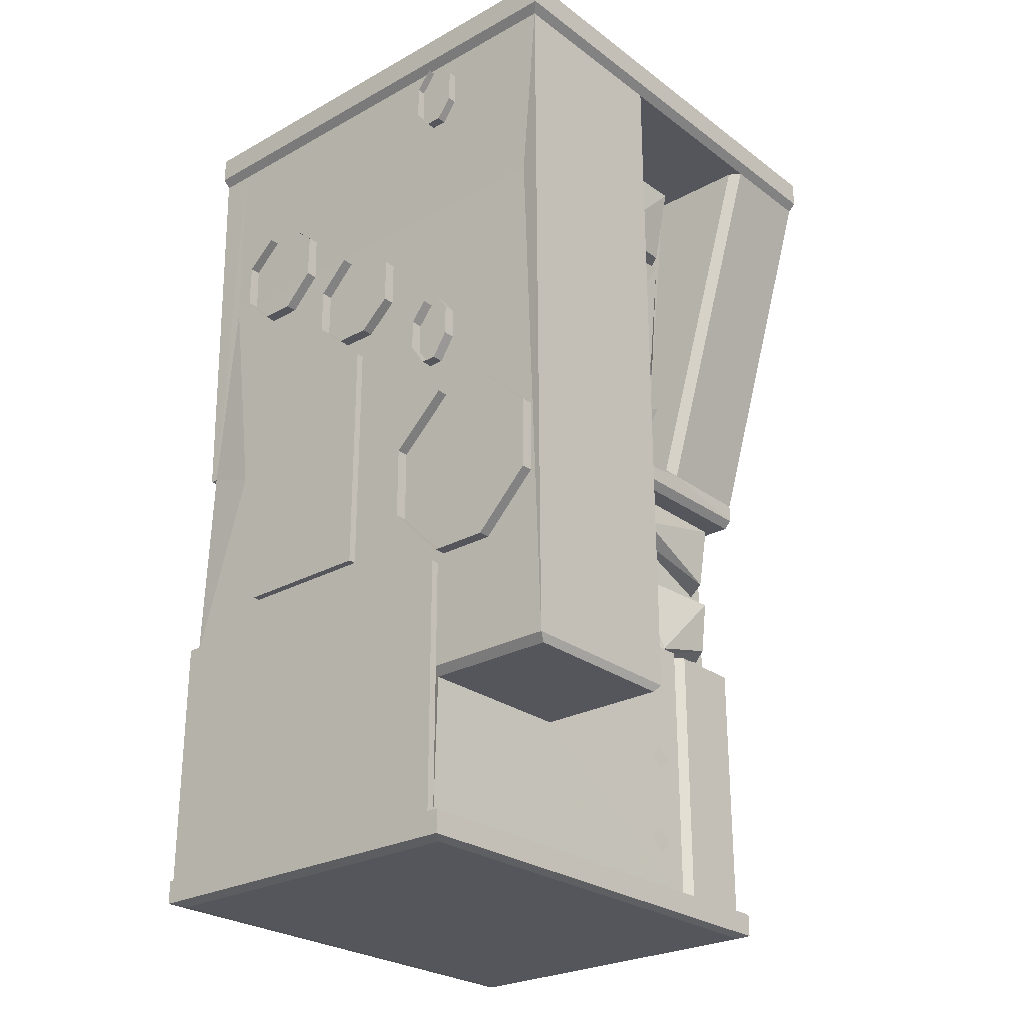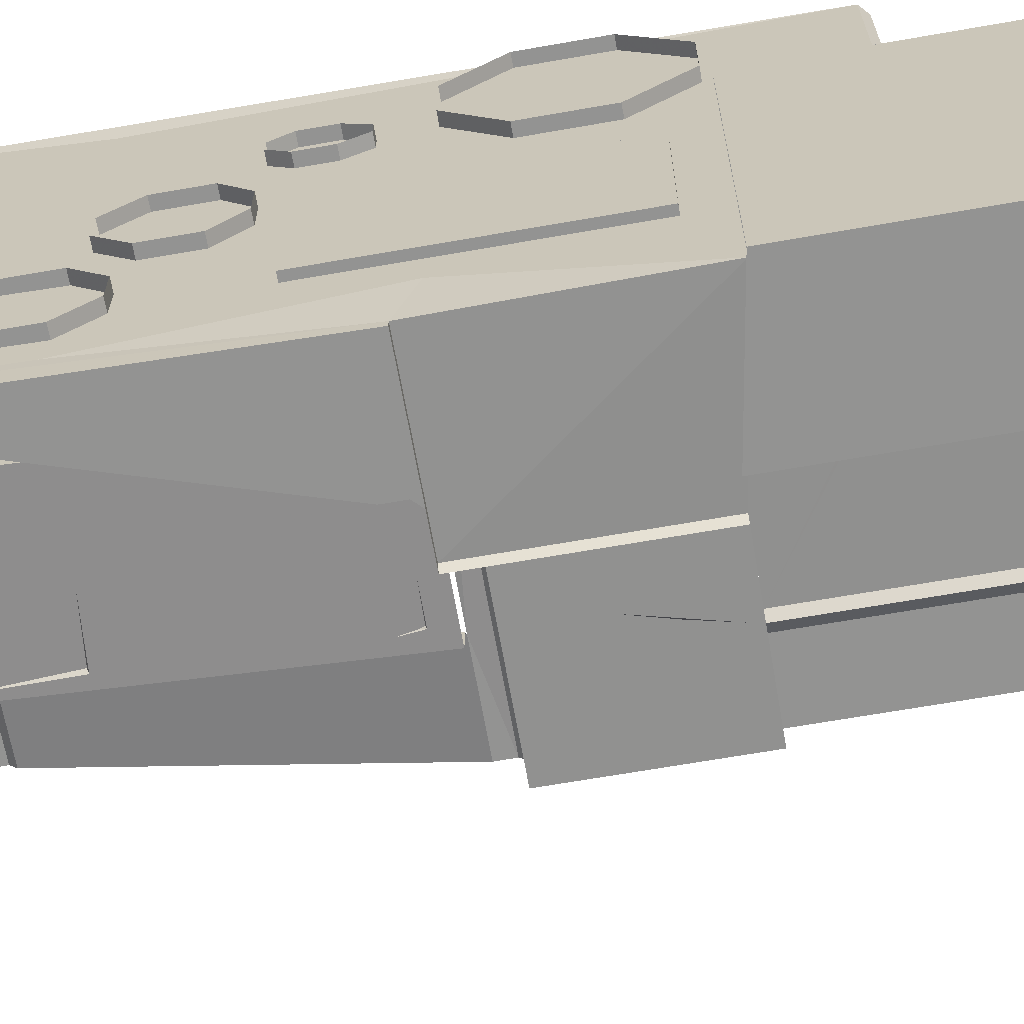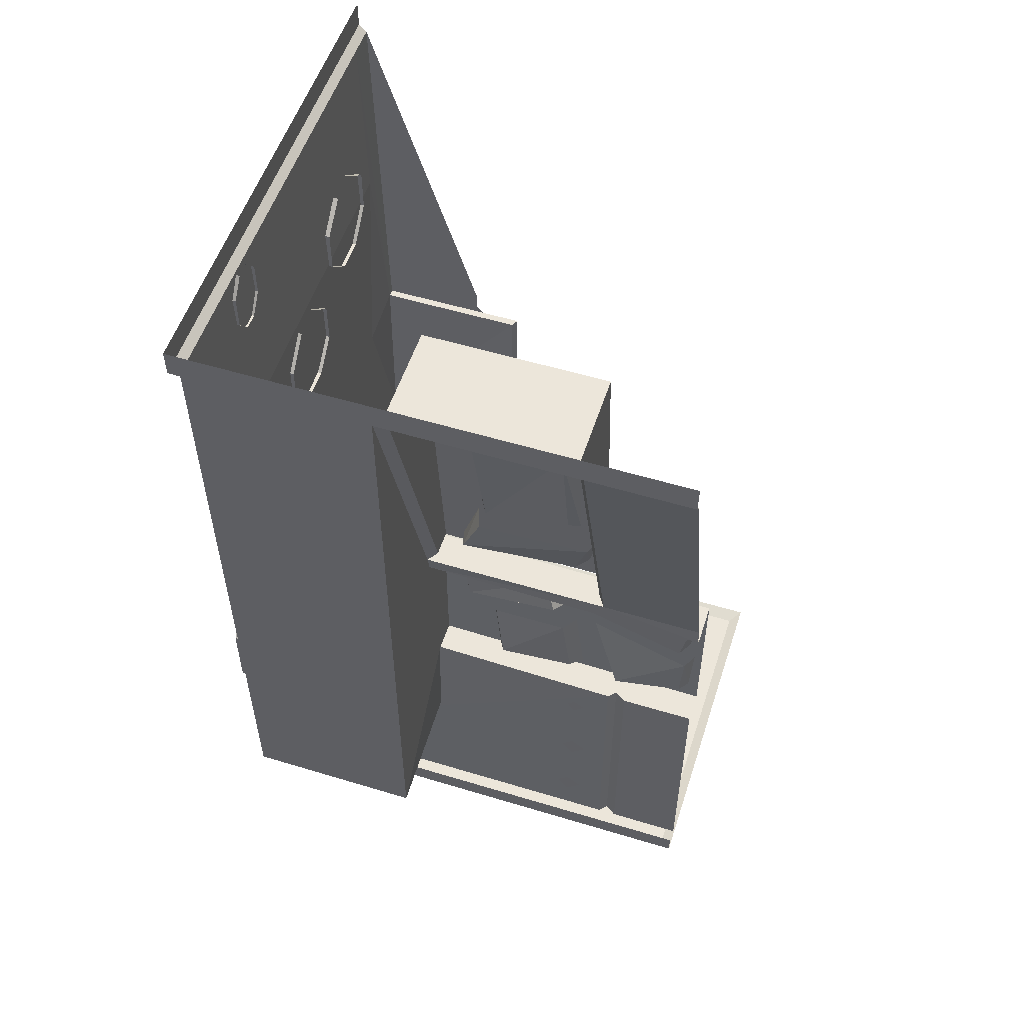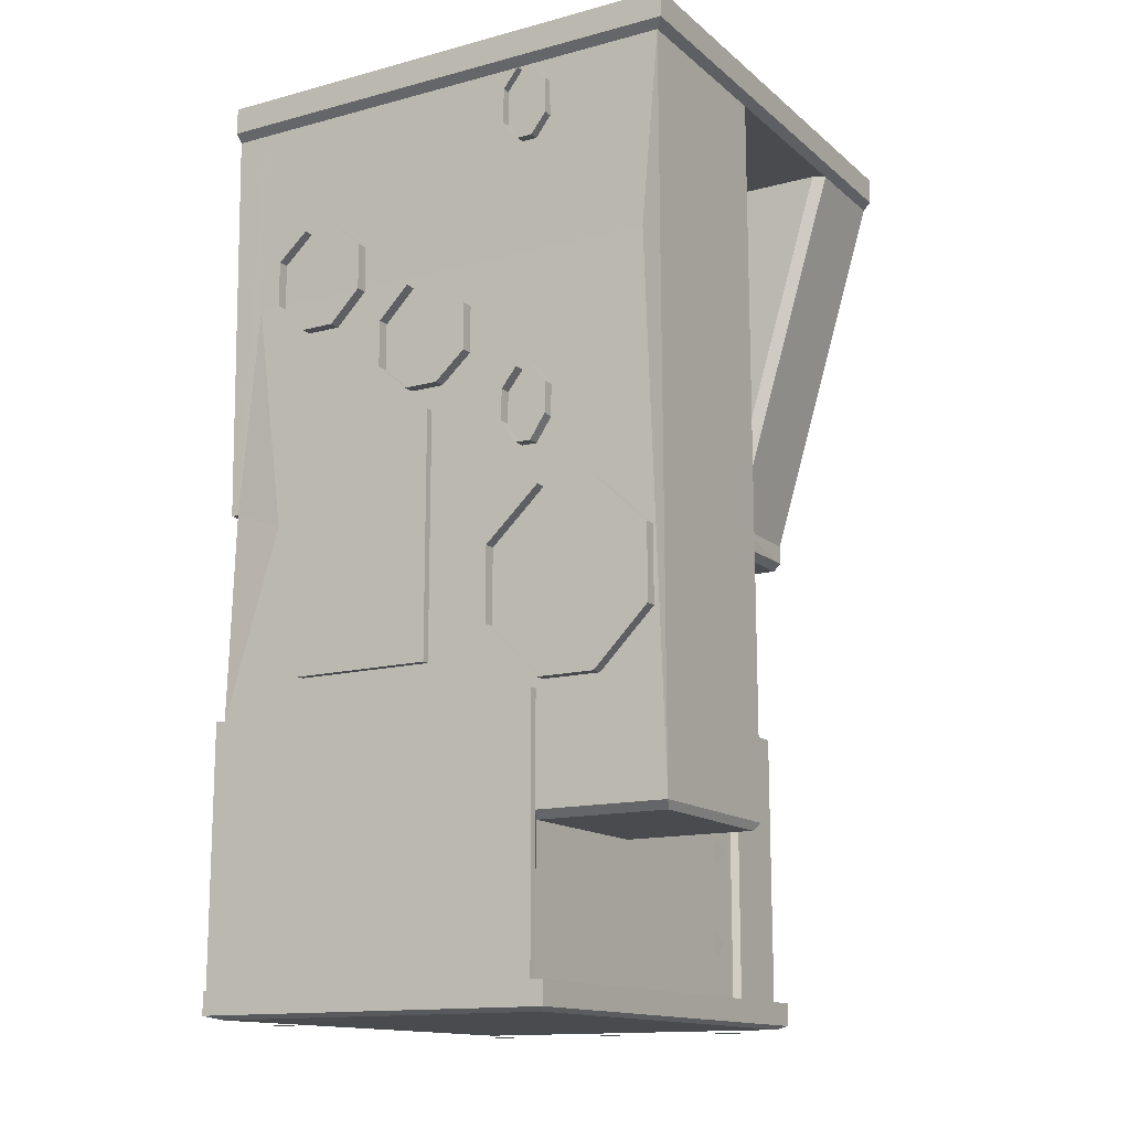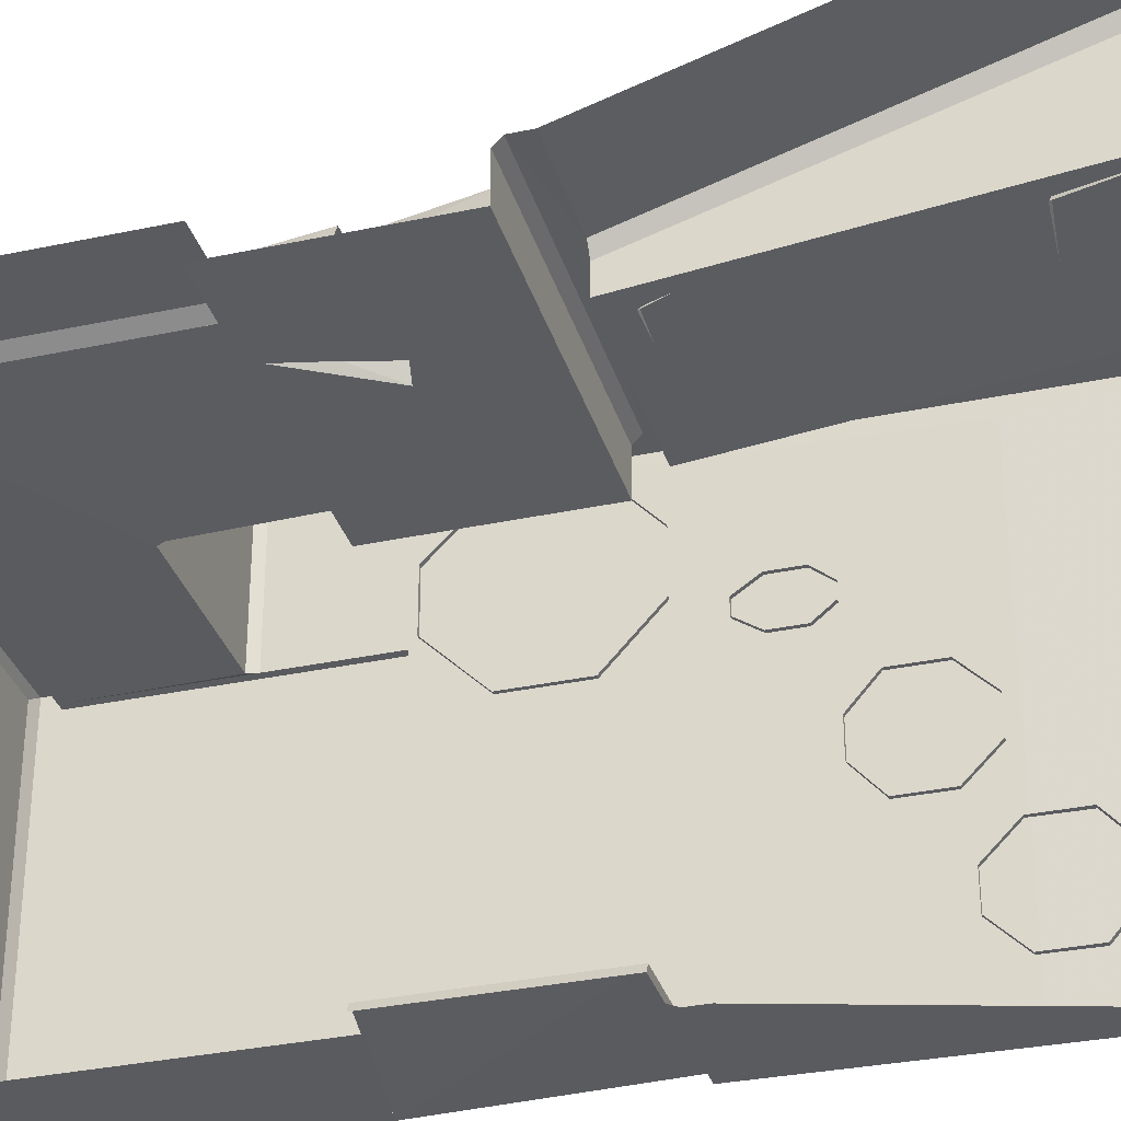
<metadata>
{"format":"obj","ext":"obj","renderer":"f3d","projection":"perspective","resolution":1024,"background":"white","views":[{"elev":-26.2,"azim":-49.1,"up":"+Y"},{"elev":-66.6,"azim":-80.0,"up":"+Z"},{"elev":54.3,"azim":17.9,"up":"+Y"},{"elev":-14.1,"azim":-59.6,"up":"+Y"},{"elev":-33.3,"azim":106.3,"up":"+Z"}]}
</metadata>
<code>
v -0.5 -1.859 -0.5
v -0.5 -1.812 -0.5
v -0.2422 -1.812 -0.5
v -0.2422 -1.859 -0.5
v -0.4766 -1.867 -0.4688
v -0.5 -1.859 0.25
v -0.5 -1.812 0.25
v -0.2109 -1.25 -0.5
v -0.2109 -1.82 -0.5
v -0.4922 -1.82 -0.5
v -0.4922 -1.297 -0.5
v -0.4922 -1.297 0.2188
v -0.4922 -1.82 0.2188
v -0.4766 -1.82 0.2188
v -0.4766 -1.516 0.2188
v -0.4766 -1.297 0.2188
v -0.4766 -1.516 0.4844
v -0.4766 -0.4531 0.4453
v -0.4766 -0.9141 0.2188
v -0.4766 -1.297 -0.375
v -0.4766 -0.9141 -0.375
v -0.4766 -1.297 -0.4922
v -0.4688 -0.875 -0.4844
v -0.1562 -0.875 -0.4844
v -0.1562 -1.25 -0.4844
v -0.1484 -1.25 -0.5
v -0.1484 -0.875 -0.5
v -0.2344 -0.875 -0.5
v -0.4688 -0.875 -0.5
v -0.25 -0.8594 -0.5
v -0.25 -0.8203 -0.5
v -0.4844 -0.07031 -0.5
v -0.4844 -0.07031 -0.4375
v -0.5 -0.05469 -0.5
v -0.5 -0.05469 0.5
v -0.5 0 -0.5
v -0.5 0 0.5
v 0.5 -0.05469 0.5
v 0.5 0 0.5
v 0.1953 -0.3047 0.2891
v 0.007812 -0.3281 0.2891
v 0.02344 -0.6016 0.25
v 0.2031 -0.5547 0.2578
v 0.2266 -0.5703 0.2422
v 0.2188 -0.3125 0.2422
v -0.007812 -0.3359 0.2422
v 0 -0.625 0.2031
v 0.3047 -1.25 0.2188
v -0.125 -1.531 0.2109
v 0.3047 -1.82 0.2188
v 0.3203 -1.25 0.2031
v 0.3203 -1.82 0.2031
v 0.3438 -1.25 0.2188
v 0.3438 -1.82 0.2188
v 0.5 -1.82 0.2188
v 0.5 -1.25 0.2188
v -0.4609 -1.531 0.2109
v 0.4844 -0.875 0.1953
v 0.2734 -0.875 0.1953
v 0.2422 -0.9375 0.2031
v 0.4531 -1.023 0.1953
v 0.4688 -1.039 0.1562
v 0.5 -0.875 0.1562
v 0.2266 -0.9531 0.1641
v 0.2578 -0.875 0.1562
v 0.1875 -1.023 0.2109
v 0.02344 -1.062 0.1875
v 0.03906 -1.227 0.1875
v 0.2031 -1.195 0.1953
v 0.2266 -1.211 0.1641
v 0.2109 -1.023 0.1797
v 0.1406 -0.8984 0.1875
v -0.05469 -0.8828 0.1875
v -0.03906 -1.016 0.1875
v 0.1641 -0.9609 0.2109
v 0.1797 -0.9766 0.1797
v 0.1562 -0.8984 0.1562
v 0.4688 -1.07 0.1953
v 0.25 -1.055 0.1562
v 0.3125 -1.227 0.1875
v 0.4609 -1.188 0.1875
v 0.4766 -1.203 0.1562
v 0.4844 -1.07 0.1641
v 0.02344 -1.242 0.1562
v 0.007812 -1.062 0.1562
v -0.05469 -1.031 0.1562
v -0.07031 -0.8828 0.1562
v 0.2969 -1.242 0.1562
v 0.2344 -1.055 0.125
v -0.4766 -1.867 0.2344
v 0.4766 -1.867 -0.4688
v 0.4766 -1.867 0.2344
v 0.5 -1.859 -0.5
v 0.5 -1.859 0.25
v 0.5 -1.812 0.25
v -0.1094 -0.07031 0.4844
v 0.2891 -0.07031 0.4844
v 0.5 -0.07031 0.4844
v 0.5 -0.8203 0.2578
v 0.2891 -0.8203 0.2578
v 0.5 -0.8594 0.2578
v -0.1094 -0.8594 0.25
v -0.1094 -0.875 0.2344
v 0.5 -0.875 0.2422
v -0.1094 -0.875 0.1484
v -0.1094 -1.25 0.1484
v 0.5 -1.25 0.1562
v -0.09375 -0.07031 0.4609
v -0.1094 -0.8203 0.2578
v -0.09375 -0.8203 0.2344
v -0.09375 -0.07031 0.2578
v 0.2734 -0.07031 0.4609
v -0.1094 -1.516 0.4844
v -0.1094 -1.25 0.2109
v 0.2734 -0.07031 0.2578
v 0.2734 -0.8203 0.2344
v -0.09375 -0.8203 0.1797
v 0.2734 -0.8203 0.1797
v -0.3672 -1.875 0.1875
v -0.3984 -1.875 0.1562
v -0.3672 -1.875 0.1328
v -0.3438 -1.875 0.1562
v -0.3828 -1.875 -0.07812
v -0.4219 -1.875 -0.1094
v -0.3828 -1.875 -0.1484
v -0.3516 -1.875 -0.1094
v -0.375 -1.875 -0.375
v -0.4062 -1.875 -0.3984
v -0.375 -1.875 -0.4297
v -0.3516 -1.875 -0.3984
v 0.4062 -1.875 0.1953
v 0.375 -1.875 0.1562
v 0.4062 -1.875 0.125
v 0.4453 -1.875 0.1562
v 0.3984 -1.875 -0.09375
v 0.375 -1.875 -0.1172
v 0.3984 -1.875 -0.1484
v 0.4297 -1.875 -0.1172
v 0.3984 -1.875 -0.3594
v 0.375 -1.875 -0.3828
v 0.3984 -1.875 -0.4141
v 0.4297 -1.875 -0.3828
v 0.4375 -1.703 0.2266
v 0.4062 -1.68 0.2266
v 0.3828 -1.703 0.2266
v 0.4062 -1.734 0.2266
v 0.4375 -1.516 0.2266
v 0.4141 -1.492 0.2266
v 0.3906 -1.516 0.2266
v 0.4141 -1.539 0.2266
v 0.4453 -1.32 0.2266
v 0.4141 -1.297 0.2266
v 0.3906 -1.32 0.2266
v 0.4141 -1.352 0.2266
v 0.25 -1.703 0.2266
v 0.2188 -1.68 0.2266
v 0.1953 -1.703 0.2266
v 0.2188 -1.734 0.2266
v 0.2578 -1.516 0.2266
v 0.2266 -1.492 0.2266
v 0.2031 -1.516 0.2266
v 0.2266 -1.547 0.2266
v 0.25 -1.32 0.2266
v 0.2266 -1.305 0.2266
v 0.2109 -1.32 0.2266
v 0.2266 -1.344 0.2266
v -0.03125 -0.75 0.2422
v 0.2109 -0.7578 0.2188
v 0.2422 -0.6562 0.2422
v 0.007812 -0.6562 0.25
v -0.007812 -0.6562 0.2031
v -0.04688 -0.7734 0.1953
v 0.2344 -0.7734 0.1797
v 0.2578 -0.6562 0.2031
v 0.03906 -0.2734 0.2891
v 0.2344 -0.07812 0.2969
v 0.007812 -0.08594 0.2969
v -0.01562 -0.07812 0.2578
v 0.01562 -0.2891 0.2422
v 0.2188 -0.2578 0.2734
v 0.2422 -0.2734 0.2266
v 0.2578 -0.07031 0.2578
v -0.4844 -0.07031 0.4844
v -0.1172 -1.516 0.2109
v -0.125 -1.531 0.4766
v -0.4609 -1.531 0.4766
v -0.4844 -0.07031 0.4453
v -0.4766 -0.4531 -0.4375
v -0.4922 -1.484 0.1016
v -0.4922 -1.484 -0.4141
v -0.4922 -1.797 -0.4141
v -0.4922 -1.797 0.1016
v -0.4922 -1.703 0.07031
v -0.4922 -1.703 -0.3828
v -0.4922 -1.766 -0.3828
v -0.4922 -1.766 0.07031
v -0.4922 -1.609 0.07031
v -0.4922 -1.609 -0.3828
v -0.4922 -1.672 -0.3828
v -0.4922 -1.672 0.07031
v -0.4922 -1.516 0.07031
v -0.4922 -1.516 -0.3828
v -0.4922 -1.578 -0.3828
v -0.4922 -1.578 0.07031
v -0.4922 -1.688 0.07031
v -0.4922 -1.688 -0.3828
v -0.4922 -1.594 0.07031
v -0.4922 -1.594 -0.3828
v -0.4922 -1.5 0.07031
v -0.4922 -1.5 -0.3828
v -0.4922 -0.7344 -0.01562
v -0.4922 -0.7344 -0.3047
v -0.4922 -1.227 -0.3047
v -0.4922 -1.227 -0.01562
v -0.4766 -1.227 -0.01562
v -0.4766 -0.7344 -0.01562
v -0.4766 -1.227 -0.3047
v -0.4766 -0.7344 -0.3047
v -0.4922 -0.7578 -0.02344
v -0.4922 -0.7578 -0.2734
v -0.4922 -1.195 -0.2734
v -0.4922 -1.195 -0.02344
v -0.4922 -0.9062 -0.03906
v -0.4922 -0.9062 -0.2578
v -0.4922 -0.9688 -0.2578
v -0.4922 -0.9688 -0.03906
v -0.4922 -0.8125 -0.03906
v -0.4922 -0.8125 -0.2578
v -0.4922 -0.875 -0.2578
v -0.4922 -0.875 -0.03906
v -0.4922 -0.8906 -0.03906
v -0.4922 -0.8906 -0.2578
v -0.4922 -0.7969 -0.03906
v -0.4922 -0.7969 -0.2578
v -0.5 -0.6875 0.2188
v -0.5 -0.7266 0.25
v -0.4688 -0.7266 0.25
v -0.4688 -0.6875 0.2188
v -0.5 -0.7891 0.25
v -0.4688 -0.7891 0.25
v -0.5 -0.8359 0.2188
v -0.4688 -0.8359 0.2188
v -0.5 -0.8359 0.1875
v -0.4688 -0.8359 0.1875
v -0.5 -0.7891 0.1562
v -0.4688 -0.7891 0.1562
v -0.5 -0.7266 0.1562
v -0.4688 -0.7266 0.1562
v -0.5 -0.6875 0.1875
v -0.4688 -0.6875 0.1875
v -0.5 -0.07812 0.2188
v -0.5 -0.1172 0.25
v -0.4766 -0.1172 0.25
v -0.4766 -0.07812 0.2188
v -0.5 -0.1875 0.25
v -0.4766 -0.1875 0.25
v -0.5 -0.2266 0.2188
v -0.4766 -0.2266 0.2188
v -0.5 -0.2266 0.1875
v -0.4766 -0.2266 0.1875
v -0.5 -0.1875 0.1562
v -0.4766 -0.1875 0.1562
v -0.5 -0.1172 0.1562
v -0.4766 -0.1172 0.1562
v -0.5 -0.07812 0.1875
v -0.4766 -0.07812 0.1875
v -0.5 -0.4609 -0.1797
v -0.5 -0.5234 -0.2422
v -0.4688 -0.5234 -0.2422
v -0.4688 -0.4609 -0.1797
v -0.5 -0.3672 -0.1797
v -0.4688 -0.3672 -0.1797
v -0.5 -0.3125 -0.2422
v -0.4688 -0.3125 -0.2422
v -0.5 -0.5234 -0.3125
v -0.4688 -0.5234 -0.3125
v -0.5 -0.4609 -0.375
v -0.4688 -0.4609 -0.375
v -0.5 -0.3672 -0.375
v -0.4688 -0.3672 -0.375
v -0.5 -0.3125 -0.3125
v -0.4688 -0.3125 -0.3125
v -0.5 -0.6328 0.07031
v -0.5 -0.6875 0.007812
v -0.4688 -0.6875 0.007812
v -0.4688 -0.6328 0.07031
v -0.5 -0.5391 0.07031
v -0.4688 -0.5391 0.07031
v -0.5 -0.4766 0.007812
v -0.4688 -0.4766 0.007812
v -0.5 -0.6875 -0.0625
v -0.4688 -0.6875 -0.0625
v -0.5 -0.6328 -0.125
v -0.4688 -0.6328 -0.125
v -0.5 -0.5391 -0.125
v -0.4688 -0.5391 -0.125
v -0.5 -0.4766 -0.0625
v -0.4688 -0.4766 -0.0625
v -0.5 -1.281 0.3516
v -0.5 -1.281 0.2344
v -0.4688 -1.281 0.2344
v -0.4688 -1.281 0.3516
v -0.5 -1.172 0.4609
v -0.4688 -1.172 0.4609
v -0.5 -1.023 0.4609
v -0.4688 -1.023 0.4609
v -0.5 -0.9219 0.3516
v -0.4688 -0.9219 0.3516
v -0.5 -1.172 0.125
v -0.4688 -1.172 0.125
v -0.5 -1.023 0.125
v -0.4688 -1.023 0.125
v -0.5 -0.9219 0.2344
v -0.4688 -0.9219 0.2344
f 1 2 3
f 1 3 4
f 1 6 7
f 1 7 2
f 8 9 10
f 8 10 11
f 11 10 12
f 12 10 13
f 12 13 14
f 12 14 15
f 12 15 16
f 16 15 17
f 16 17 18
f 16 18 19
f 20 21 22
f 22 21 23
f 22 23 24
f 22 24 25
f 27 24 28
f 28 24 23
f 28 23 29
f 28 29 30
f 30 29 31
f 31 29 32
f 32 29 23
f 32 23 33
f 32 33 34
f 34 33 35
f 34 35 36
f 36 35 37
f 37 35 38
f 37 38 39
f 48 49 50
f 53 54 55
f 53 55 56
f 49 57 14
f 49 14 50
f 90 5 91
f 90 91 92
f 90 92 6
f 92 94 6
f 6 94 7
f 7 94 95
f 35 96 97
f 35 97 38
f 38 97 98
f 98 97 99
f 99 97 100
f 99 100 101
f 101 100 102
f 101 102 103
f 101 103 104
f 104 103 105
f 104 105 63
f 108 96 109
f 108 109 110
f 108 110 111
f 108 111 112
f 108 112 97
f 108 97 96
f 100 109 102
f 102 109 113
f 102 113 103
f 103 113 105
f 105 113 114
f 105 114 106
f 111 115 112
f 112 115 116
f 112 116 100
f 112 100 97
f 110 117 111
f 115 118 116
f 35 183 96
f 96 183 113
f 96 113 109
f 48 114 184
f 48 184 49
f 49 184 113
f 49 113 185
f 49 185 186
f 49 186 57
f 57 186 15
f 57 15 14
f 186 17 15
f 17 186 185
f 17 185 113
f 17 113 183
f 17 183 18
f 18 183 187
f 18 188 21
f 18 21 19
f 184 114 113
f 33 187 35
f 35 187 183
f 189 190 191
f 189 191 192
f 188 33 23
f 188 23 21
f 219 220 221
f 219 221 222
f 235 236 237
f 235 237 238
f 236 239 240
f 236 240 237
f 239 241 242
f 239 242 240
f 241 243 244
f 241 244 242
f 243 245 246
f 243 246 244
f 245 247 248
f 245 248 246
f 247 249 250
f 247 250 248
f 251 252 253
f 251 253 254
f 252 255 256
f 252 256 253
f 255 257 258
f 255 258 256
f 257 259 260
f 257 260 258
f 259 261 262
f 259 262 260
f 261 263 264
f 261 264 262
f 263 265 266
f 263 266 264
f 267 268 269
f 267 269 270
f 267 270 271
f 271 270 272
f 271 272 273
f 273 272 274
f 268 275 276
f 268 276 269
f 275 277 278
f 275 278 276
f 277 279 280
f 277 280 278
f 279 281 282
f 279 282 280
f 283 284 285
f 283 285 286
f 283 286 287
f 287 286 288
f 287 288 289
f 289 288 290
f 284 291 292
f 284 292 285
f 291 293 294
f 291 294 292
f 293 295 296
f 293 296 294
f 295 297 298
f 295 298 296
f 299 300 301
f 299 301 302
f 299 302 303
f 303 302 304
f 303 304 305
f 305 304 306
f 305 306 307
f 307 306 308
f 300 309 310
f 300 310 301
f 309 311 312
f 309 312 310
f 311 313 314
f 311 314 312
f 1 4 5
f 1 5 6
f 48 50 51
f 51 50 52
f 90 6 5
f 91 93 92
f 92 93 94
f 194 193 205
f 194 205 206
f 198 197 207
f 198 207 208
f 202 201 209
f 202 209 210
f 224 223 231
f 224 231 232
f 228 227 233
f 228 233 234
f 4 93 91
f 4 91 5
f 16 19 20
f 20 19 21
f 25 24 26
f 26 24 27
f 63 105 106
f 63 106 107
f 111 117 118
f 111 118 115
f 40 41 42
f 40 42 43
f 167 168 169
f 167 169 170
f 175 176 177
f 175 180 176
f 40 43 44
f 40 44 45
f 42 41 46
f 42 46 47
f 42 47 43
f 43 47 44
f 66 69 70
f 66 70 71
f 69 68 84
f 69 84 70
f 68 67 85
f 68 85 84
f 167 170 171
f 167 171 172
f 167 172 168
f 168 172 173
f 168 173 169
f 169 173 174
f 175 177 178
f 175 178 179
f 175 179 180
f 176 180 181
f 176 181 182
f 179 181 180
f 51 52 53
f 53 52 54
f 211 212 213
f 211 213 214
f 58 59 60
f 58 60 61
f 72 73 74
f 72 74 75
f 58 61 62
f 58 62 63
f 61 60 64
f 61 64 62
f 60 59 65
f 60 65 64
f 72 75 76
f 72 76 77
f 78 81 82
f 78 82 83
f 75 74 86
f 75 86 76
f 74 73 87
f 74 87 86
f 81 80 88
f 81 88 82
f 80 79 89
f 80 89 88
f 66 67 68
f 66 68 69
f 78 79 80
f 78 80 81
f 119 120 121
f 119 121 122
f 123 124 125
f 123 125 126
f 127 128 129
f 127 129 130
f 131 132 133
f 131 133 134
f 135 136 137
f 135 137 138
f 139 140 141
f 139 141 142
f 143 144 145
f 143 145 146
f 147 148 149
f 147 149 150
f 151 152 153
f 151 153 154
f 155 156 157
f 155 157 158
f 159 160 161
f 159 161 162
f 163 164 165
f 163 165 166
f 18 187 188
f 188 187 33
f 211 214 215
f 211 215 216
f 214 213 217
f 214 217 215
f 213 212 218
f 213 218 217
f 193 194 195
f 193 195 196
f 197 198 199
f 197 199 200
f 201 202 203
f 201 203 204
f 223 224 225
f 223 225 226
f 227 228 229
f 227 229 230

</code>
